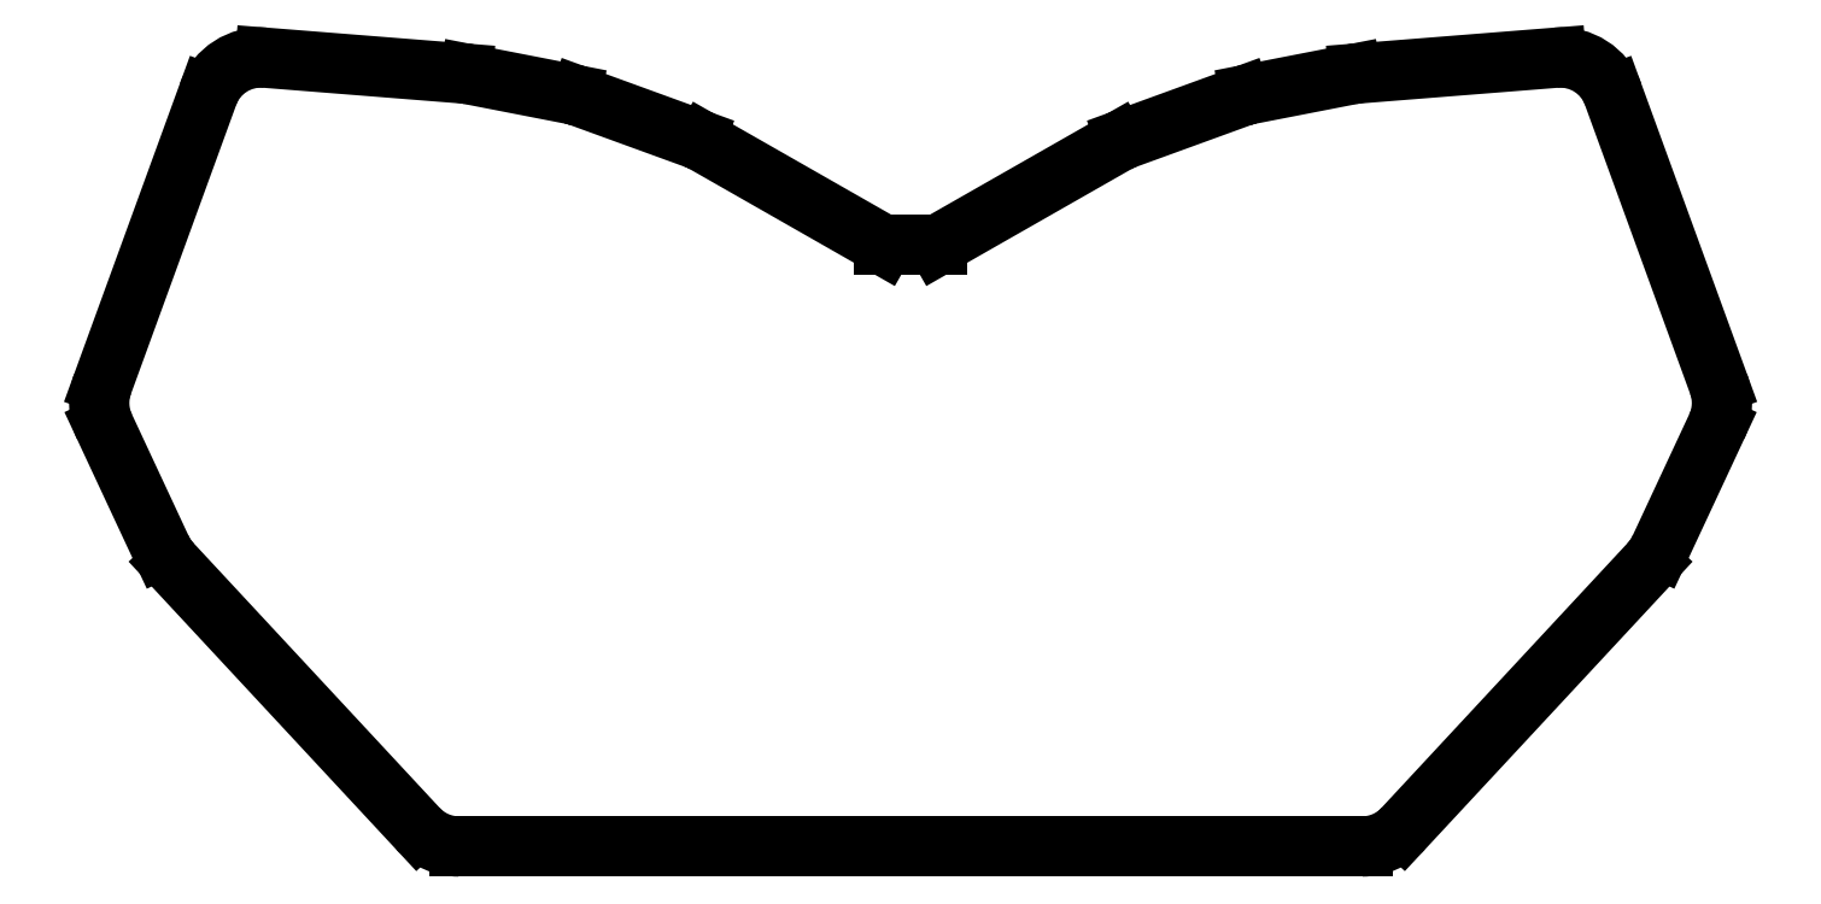
<metadata>
{"format":"dxf","ext":"dxf","renderer":"ezdxf+matplotlib","layout":"modelspace","background":"white","min_lineweight":24,"dpi":150}
</metadata>
<code>
0
SECTION
2
ENTITIES
0
LINE
8
0
10
261.9
20
-224.2
11
100.9
21
-224.2
0
ARC
8
0
10
100.9
20
-214.2
40
10
50
222.9
51
270
0
LINE
8
0
10
93.6
20
-221
11
49.62
21
-173.7
0
ARC
8
0
10
56.95
20
-166.8
40
10
50
205
51
222.9
0
ARC
8
0
10
52.42
20
-169
40
5
50
565
51
205
0
LINE
8
0
10
47.88
20
-171.1
11
37.74
21
-149.3
0
ARC
8
0
10
46.8
20
-145.1
40
10
50
160
51
205
0
ARC
8
0
10
42.1
20
-143.4
40
5
50
520
51
160
0
LINE
8
0
10
37.4
20
-141.7
11
56.19
21
-90.06
0
ARC
8
0
10
65.59
20
-93.47
40
10
50
85.45
51
160
0
LINE
8
0
10
66.38
20
-83.51
11
101.6
21
-86.31
0
ARC
8
0
10
100.8
20
-96.28
40
10
50
78.97
51
85.45
0
LINE
8
0
10
102.7
20
-86.46
11
120.9
21
-90.01
0
ARC
8
0
10
120
20
-94.92
40
5
50
439
51
78.97
0
ARC
8
0
10
119
20
-99.83
40
10
50
70
51
78.96
0
ARC
8
0
10
120.7
20
-95.13
40
5
50
430
51
70
0
LINE
8
0
10
122.4
20
-90.43
11
143.1
21
-97.95
0
ARC
8
0
10
139.7
20
-107.3
40
10
50
60.29
51
70
0
LINE
8
0
10
144.6
20
-98.66
11
176.6
21
-116.9
0
LINE
8
0
10
176.6
20
-116.9
11
186.2
21
-116.9
0
LINE
8
0
10
186.2
20
-116.9
11
218.2
21
-98.66
0
ARC
8
0
10
223.2
20
-107.3
40
10
50
110
51
119.7
0
LINE
8
0
10
219.7
20
-97.95
11
240.4
21
-90.43
0
ARC
8
0
10
242.1
20
-95.13
40
5
50
110
51
110
0
ARC
8
0
10
243.8
20
-99.83
40
10
50
101
51
110
0
LINE
8
0
10
241.9
20
-90.01
11
260.1
21
-86.46
0
ARC
8
0
10
262
20
-96.28
40
10
50
94.55
51
101
0
LINE
8
0
10
261.2
20
-86.31
11
296.5
21
-83.51
0
ARC
8
0
10
297.3
20
-93.47
40
10
50
20
51
94.55
0
LINE
8
0
10
306.7
20
-90.06
11
325.4
21
-141.7
0
ARC
8
0
10
316
20
-145.1
40
10
50
335
51
380
0
LINE
8
0
10
325.1
20
-149.3
11
315
21
-171.1
0
ARC
8
0
10
305.9
20
-166.8
40
10
50
317.1
51
335
0
LINE
8
0
10
313.2
20
-173.7
11
269.2
21
-221
0
ARC
8
0
10
261.9
20
-214.2
40
10
50
270
51
317.1
0
ENDSEC
0
EOF

</code>
